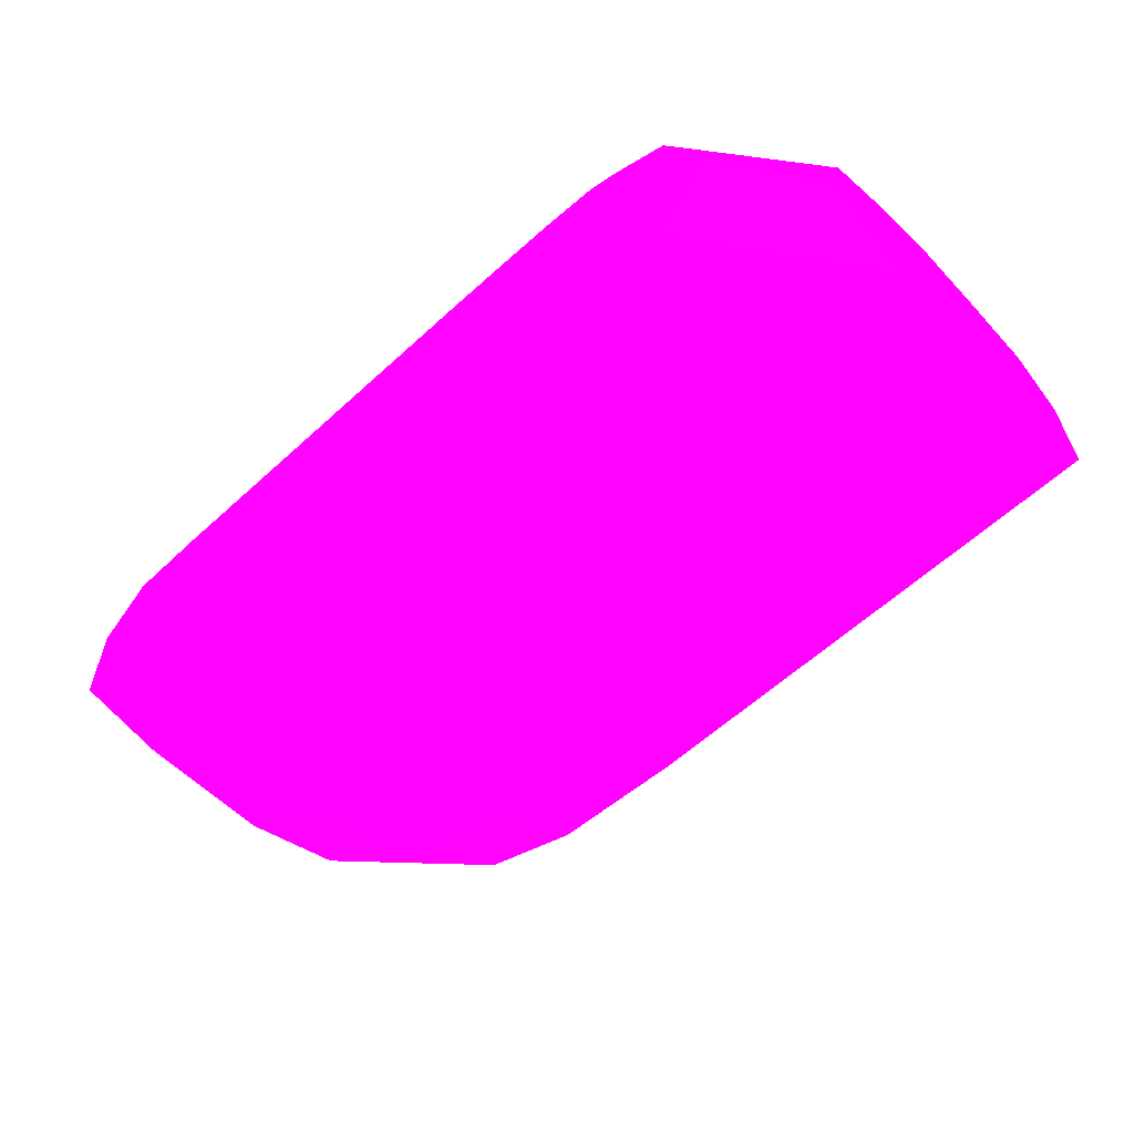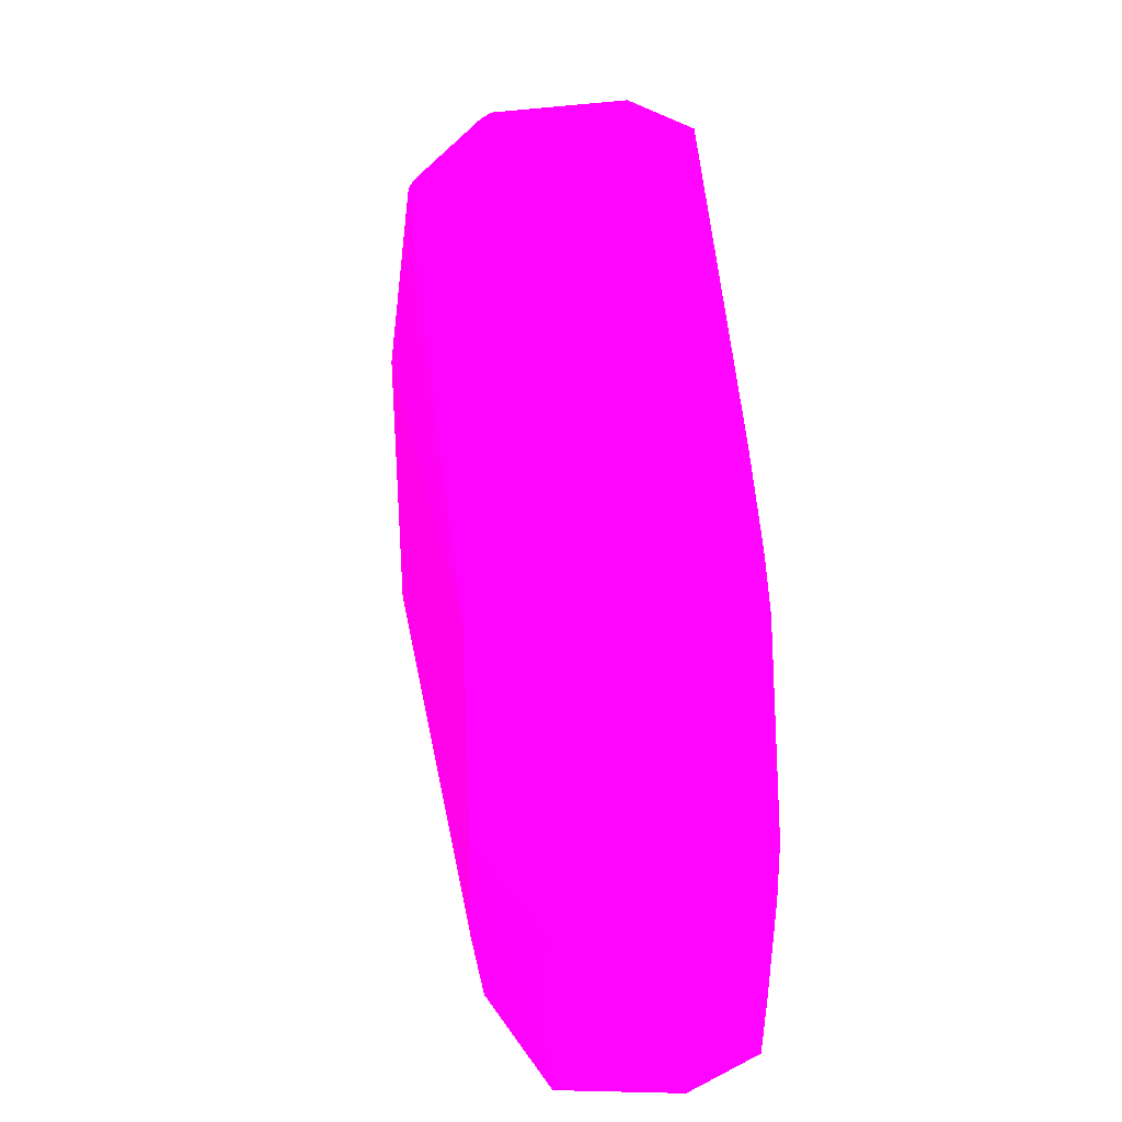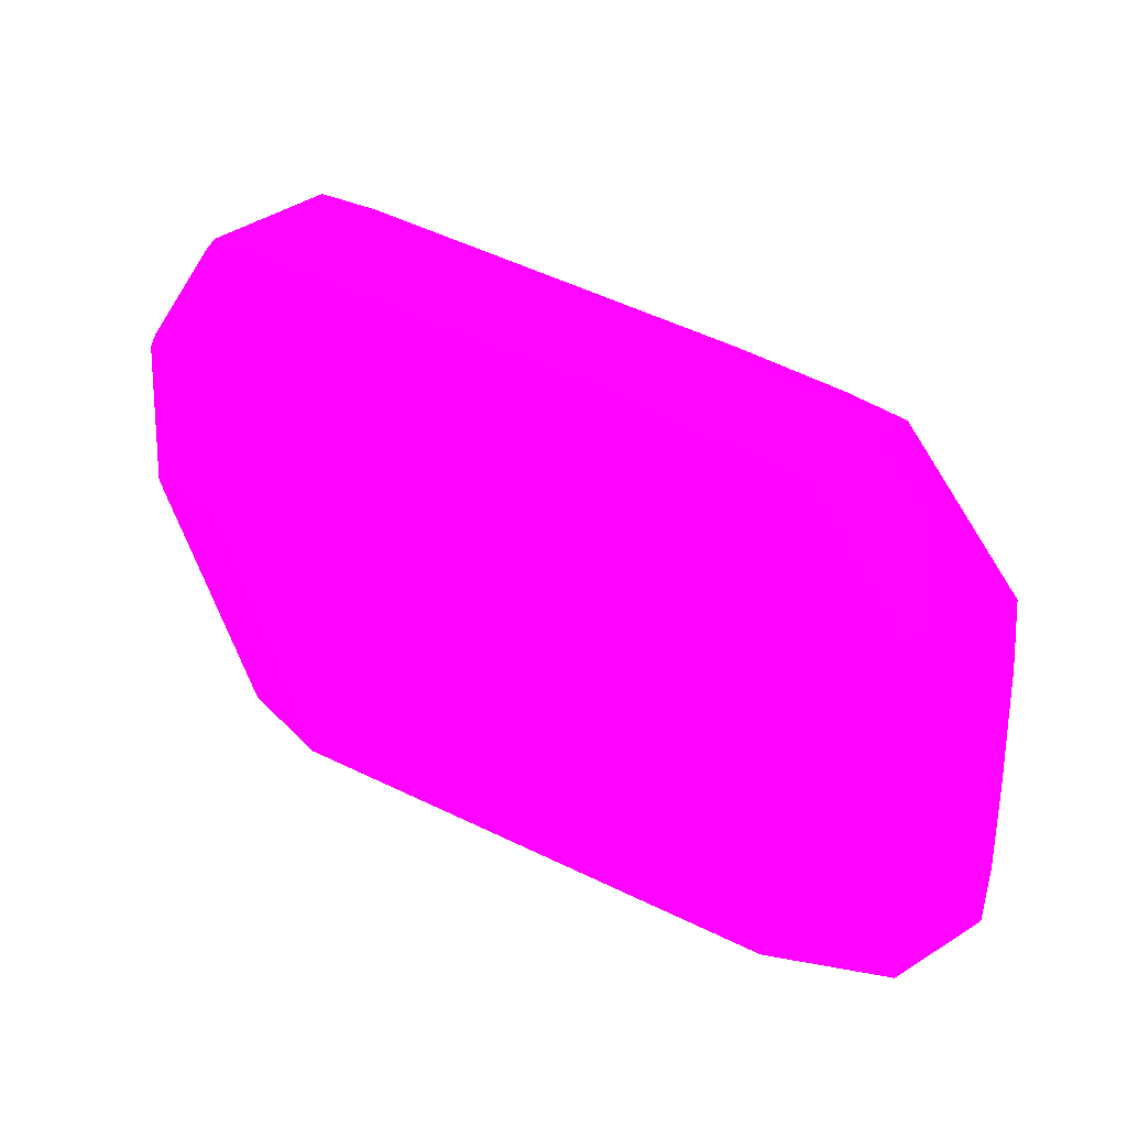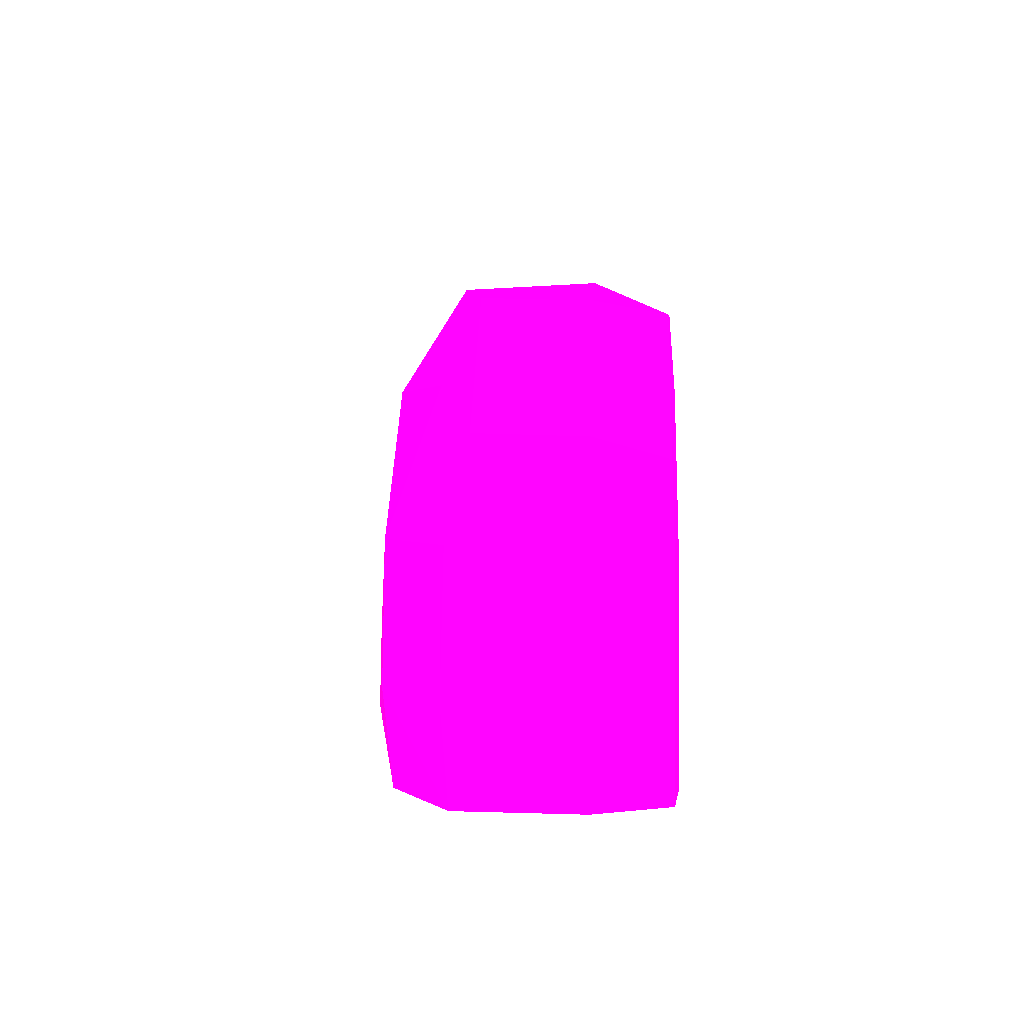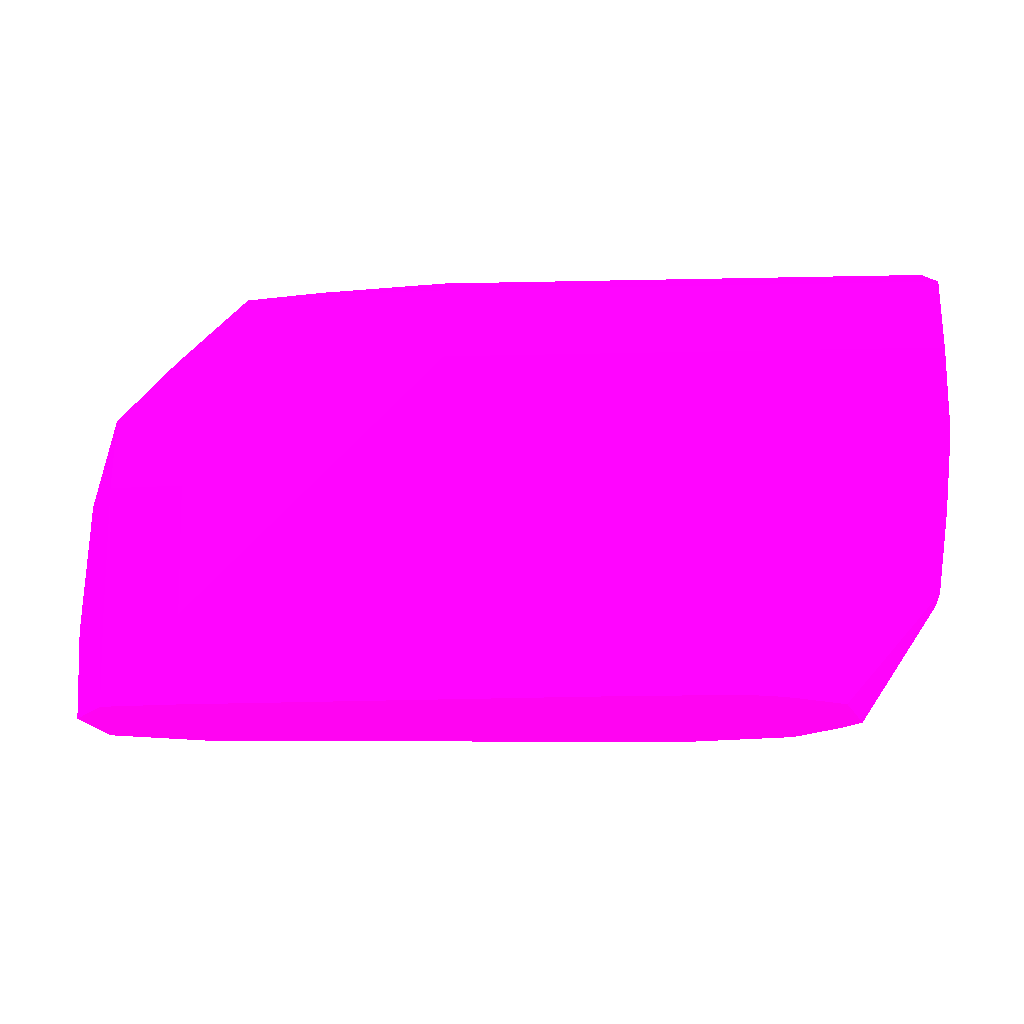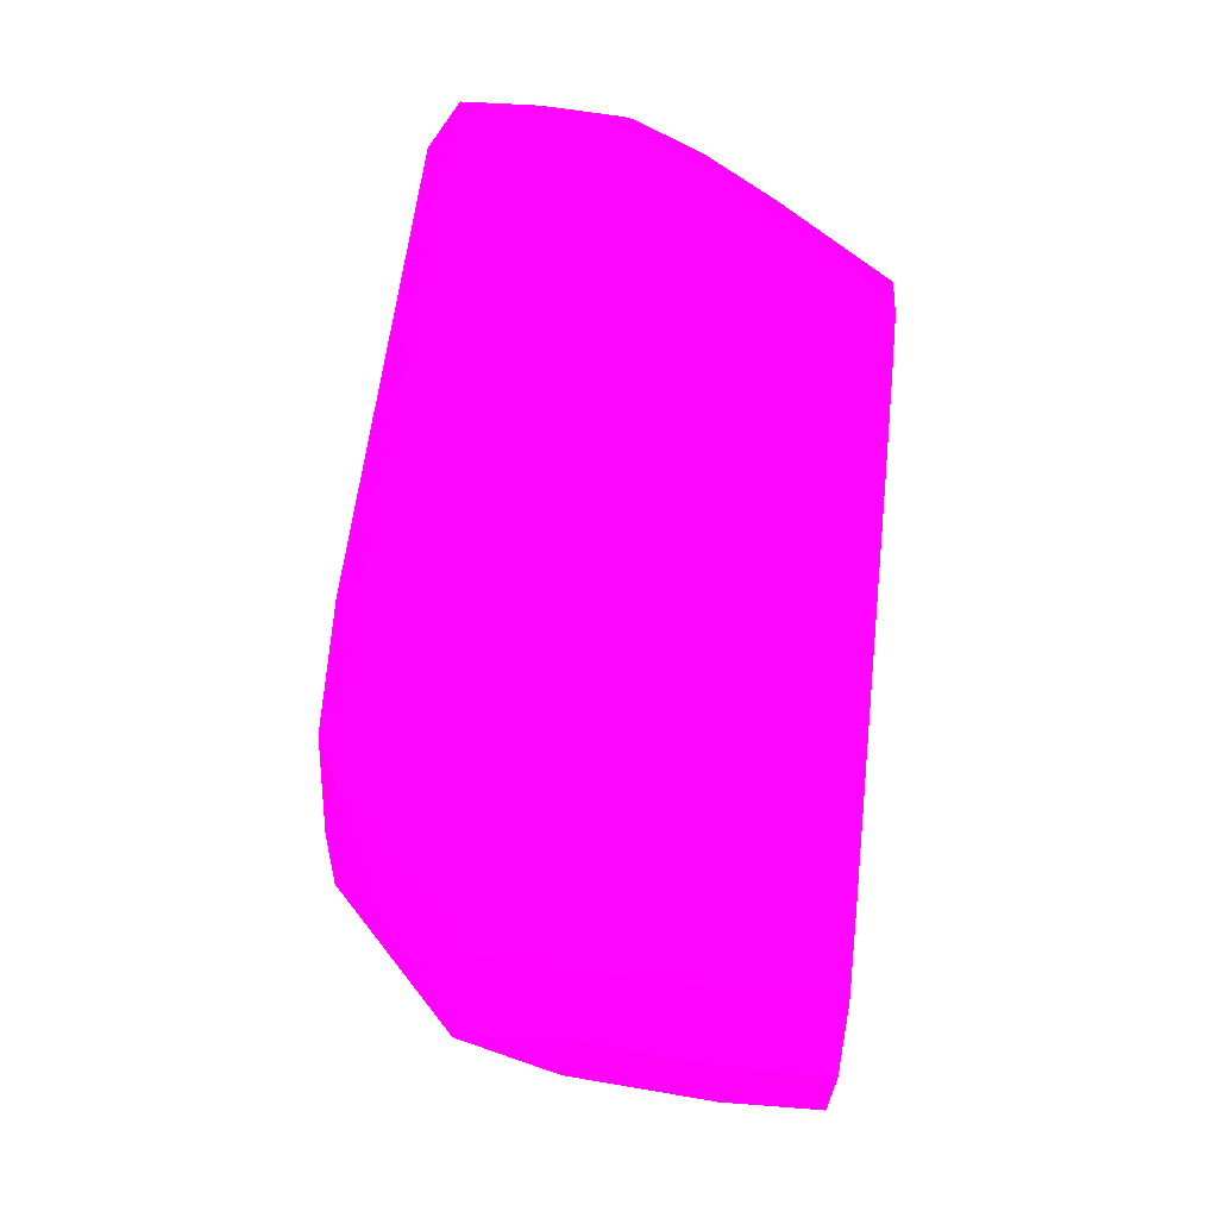
<metadata>
{"format":"obj","ext":"obj","renderer":"f3d","projection":"perspective","resolution":1024,"background":"white","views":[{"elev":-63.1,"azim":42.6,"up":"+Z"},{"elev":43.6,"azim":-92.7,"up":"+Y"},{"elev":30.0,"azim":-135.4,"up":"+Y"},{"elev":2.3,"azim":-86.7,"up":"+Y"},{"elev":75.0,"azim":-1.1,"up":"+Z"},{"elev":60.9,"azim":-83.3,"up":"+Z"}]}
</metadata>
<code>
v -0.5405 26.75 -0.0259 0.9882 0.01176 0.7216
v -0.5405 26.5 0.4499 0.9882 0.01176 0.7216
v -0.5405 26.68 -0.9704 0.9882 0.01176 0.7216
v -1.323 26.69 -0.8615 0.9882 0.01176 0.7216
v -3.967 26.75 -0.0259 0.9882 0.01176 0.7216
v -0.5405 26.45 0.4538 0.9882 0.01176 0.7216
v -3.313 26.5 0.4499 0.9882 0.01176 0.7216
v -1.323 26.01 0.4849 0.9882 0.01176 0.7216
v -0.5405 26.62 -1.047 0.9882 0.01176 0.7216
v -3.967 26.69 -0.8563 0.9882 0.01176 0.7216
v -3.314 26.71 -0.6421 0.9882 0.01176 0.7216
v -4.849 26.65 -0.8347 0.9882 0.01176 0.7216
v -4.849 26.69 -0.0259 0.9882 0.01176 0.7216
v -4.849 26.49 0.441 0.9882 0.01176 0.7216
v -3.967 26.5 0.4497 0.9882 0.01176 0.7216
v -0.5405 26.01 0.4801 0.9882 0.01176 0.7216
v -3.967 26.01 0.4849 0.9882 0.01176 0.7216
v -3.086 23.65 0.4849 0.9882 0.01176 0.7216
v -0.5405 26.15 -1.524 0.9882 0.01176 0.7216
v -0.7956 26.42 -1.321 0.9882 0.01176 0.7216
v -4.849 26.01 -1.244 0.9882 0.01176 0.7216
v -5.466 26.56 -0.6976 0.9882 0.01176 0.7216
v -0.5405 26.1 -1.554 0.9882 0.01176 0.7216
v -5.443 26.54 -0.0259 0.9882 0.01176 0.7216
v -5.318 26.47 0.4264 0.9882 0.01176 0.7216
v -4.849 26.01 0.476 0.9882 0.01176 0.7216
v -0.5405 25.92 0.4771 0.9882 0.01176 0.7216
v -2.787 23.65 0.4756 0.9882 0.01176 0.7216
v -5.73 25.13 0.4784 0.9882 0.01176 0.7216
v -4.849 25.13 0.4849 0.9882 0.01176 0.7216
v -5.73 23.65 0.4849 0.9882 0.01176 0.7216
v -5.73 25.13 -1.249 0.9882 0.01176 0.7216
v -5.748 26.03 -0.9099 0.9882 0.01176 0.7216
v -0.5405 26.07 -1.572 0.9882 0.01176 0.7216
v -1.323 25.94 -1.545 0.9882 0.01176 0.7216
v -1.323 25.13 -1.736 0.9882 0.01176 0.7216
v -6.287 25.75 -0.7019 0.9882 0.01176 0.7216
v -5.884 26.17 -0.0259 0.9882 0.01176 0.7216
v -6.192 25.6 0.4297 0.9882 0.01176 0.7216
v -5.659 25.94 0.4447 0.9882 0.01176 0.7216
v -0.5405 25.44 0.446 0.9882 0.01176 0.7216
v -2.282 23.65 0.4521 0.9882 0.01176 0.7216
v -6.216 25.13 0.4436 0.9882 0.01176 0.7216
v -6.23 24.25 0.4497 0.9882 0.01176 0.7216
v -5.73 24.25 0.4849 0.9882 0.01176 0.7216
v -6.23 23.65 0.4497 0.9882 0.01176 0.7216
v -5.73 24.25 -1.268 0.9882 0.01176 0.7216
v -6.433 24.25 -0.8597 0.9882 0.01176 0.7216
v -6.389 25.13 -0.8397 0.9882 0.01176 0.7216
v -2.204 24.25 -1.712 0.9882 0.01176 0.7216
v -2.204 23.65 -1.726 0.9882 0.01176 0.7216
v -0.5405 25.07 -1.62 0.9882 0.01176 0.7216
v -6.433 25.13 -0.0259 0.9882 0.01176 0.7216
v -6.273 25.73 -0.0259 0.9882 0.01176 0.7216
v -6.492 24.25 -0.0259 0.9882 0.01176 0.7216
v -0.5405 25.39 0.4275 0.9882 0.01176 0.7216
v -1.881 23.65 0.3936 0.9882 0.01176 0.7216
v -6.483 23.65 -0.0259 0.9882 0.01176 0.7216
v -5.73 23.65 -1.202 0.9882 0.01176 0.7216
v -6.425 23.65 -0.8121 0.9882 0.01176 0.7216
v -1.415 23.65 -1.574 0.9882 0.01176 0.7216
v -0.5405 24.79 -1.51 0.9882 0.01176 0.7216
v -0.5405 24.94 0.1663 0.9882 0.01176 0.7216
v -1.685 23.65 0.2806 0.9882 0.01176 0.7216
v -1.11 23.65 -1.113 0.9882 0.01176 0.7216
v -0.5405 24.51 -1.198 0.9882 0.01176 0.7216
v -1.274 23.65 -0.03568 0.9882 0.01176 0.7216
v -0.5405 24.44 -0.2235 0.9882 0.01176 0.7216
v -1.013 23.65 -0.9043 0.9882 0.01176 0.7216
v -0.5405 24.33 -0.9126 0.9882 0.01176 0.7216
v -1.142 23.65 -0.4656 0.9882 0.01176 0.7216
v -0.5405 24.39 -0.3763 0.9882 0.01176 0.7216
f 1 2 6
f 1 6 16
f 1 16 27
f 1 27 41
f 1 41 56
f 1 56 63
f 1 63 68
f 1 68 72
f 1 72 70
f 1 70 66
f 1 66 62
f 1 62 52
f 1 52 34
f 1 34 23
f 1 23 19
f 1 19 9
f 1 9 3
f 1 3 4
f 1 4 5
f 1 5 7
f 1 7 2
f 2 7 17
f 2 17 8
f 2 8 6
f 3 9 10
f 3 10 4
f 4 10 11
f 4 11 5
f 5 11 10
f 5 10 12
f 5 12 13
f 5 13 14
f 5 14 15
f 5 15 7
f 6 8 16
f 7 15 17
f 8 18 16
f 8 17 30
f 8 30 45
f 8 45 31
f 8 31 18
f 9 19 20
f 9 20 10
f 10 20 12
f 12 21 22
f 12 22 13
f 12 20 23
f 12 23 21
f 13 22 24
f 13 24 25
f 13 25 14
f 14 25 26
f 14 26 15
f 15 26 17
f 16 18 28
f 16 28 27
f 17 26 29
f 17 29 30
f 18 31 46
f 18 46 58
f 18 58 60
f 18 60 59
f 18 59 51
f 18 51 61
f 18 61 65
f 18 65 69
f 18 69 71
f 18 71 67
f 18 67 64
f 18 64 57
f 18 57 42
f 18 42 28
f 19 23 20
f 21 32 33
f 21 33 22
f 21 23 34
f 21 34 35
f 21 35 36
f 21 36 32
f 22 33 37
f 22 37 38
f 22 38 24
f 24 38 25
f 25 38 39
f 25 39 40
f 25 40 26
f 26 40 29
f 27 28 42
f 27 42 41
f 29 40 39
f 29 39 43
f 29 43 44
f 29 44 45
f 29 45 30
f 31 45 44
f 31 44 46
f 32 47 48
f 32 48 49
f 32 49 37
f 32 37 33
f 32 36 50
f 32 50 51
f 32 51 47
f 34 52 36
f 34 36 35
f 36 52 51
f 36 51 50
f 37 49 53
f 37 53 54
f 37 54 38
f 38 54 39
f 39 54 53
f 39 53 55
f 39 55 43
f 41 42 57
f 41 57 56
f 43 55 44
f 44 55 46
f 46 55 58
f 47 59 60
f 47 60 48
f 47 51 59
f 48 58 55
f 48 55 49
f 48 60 58
f 49 55 53
f 51 52 61
f 52 62 61
f 56 57 64
f 56 64 63
f 61 62 65
f 62 66 65
f 63 64 67
f 63 67 68
f 65 66 69
f 66 70 69
f 67 71 72
f 67 72 68
f 69 70 72
f 69 72 71

</code>
